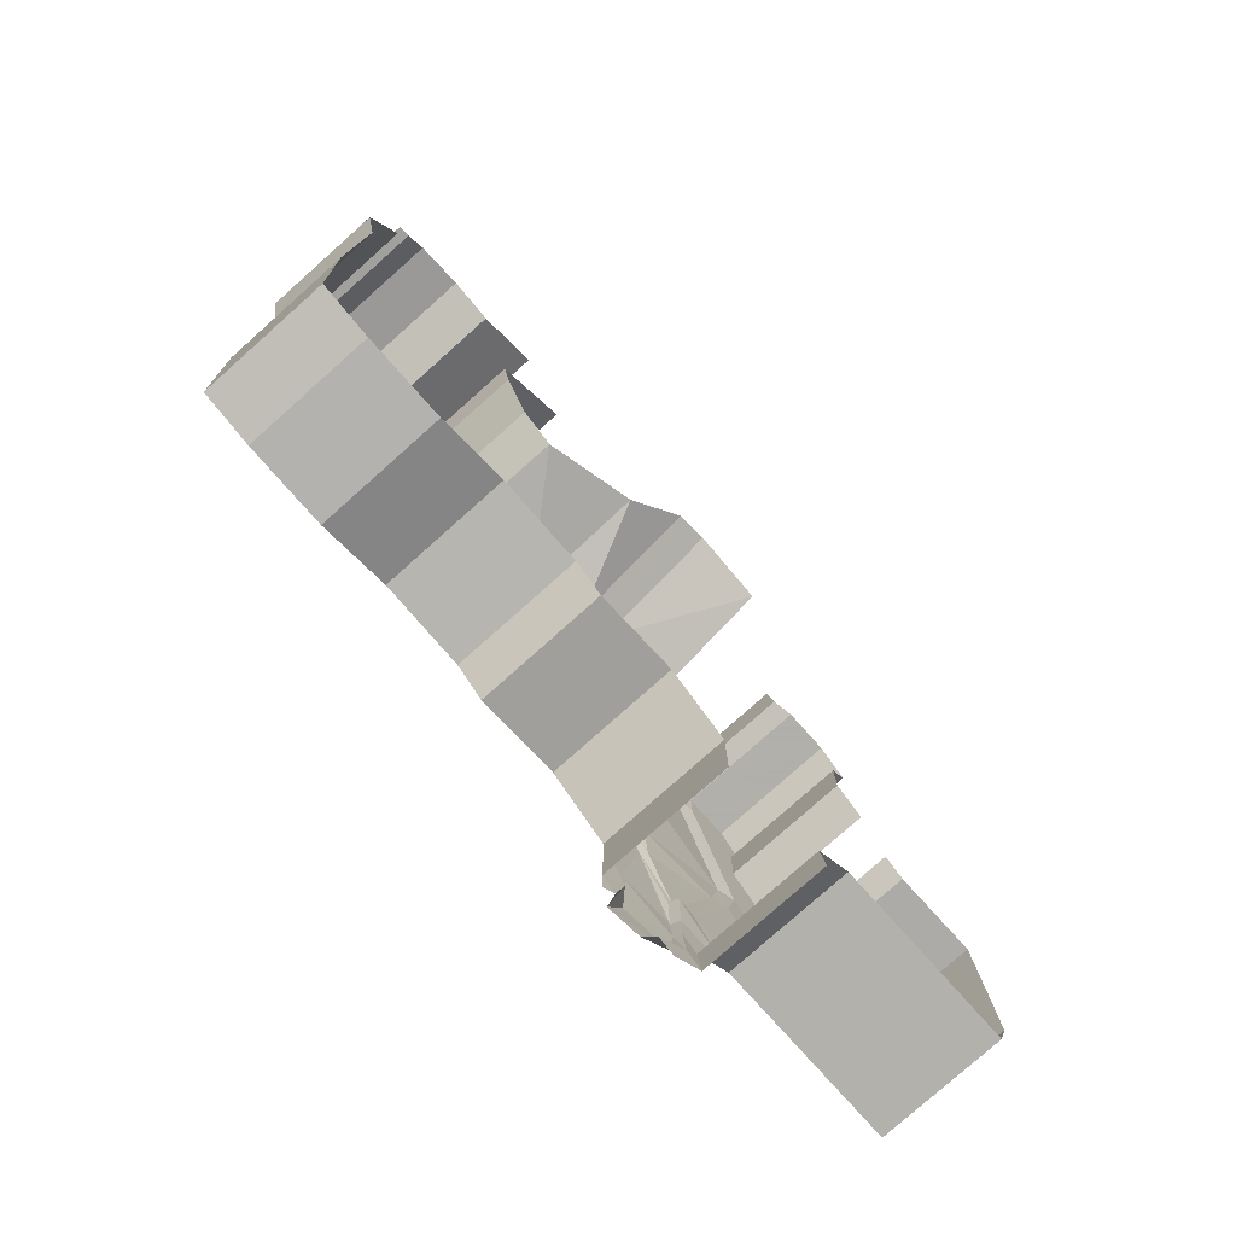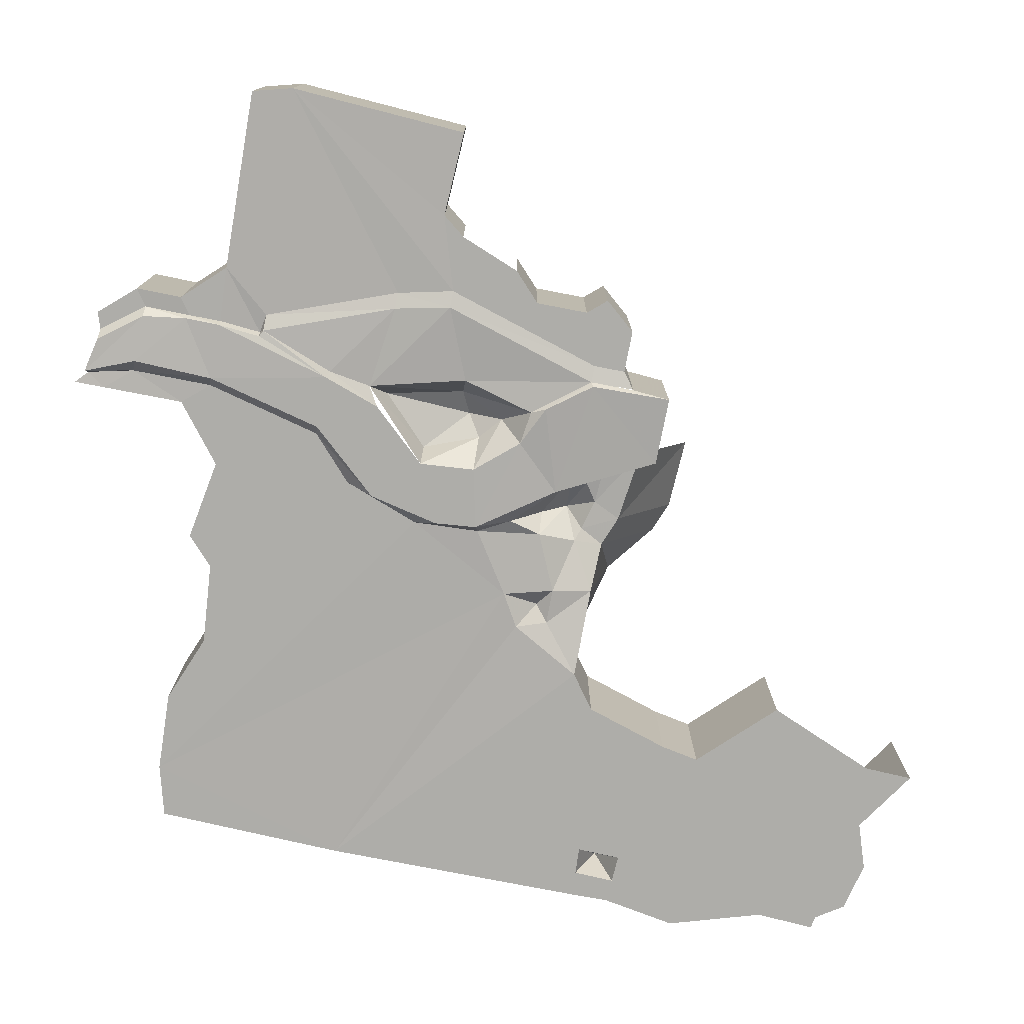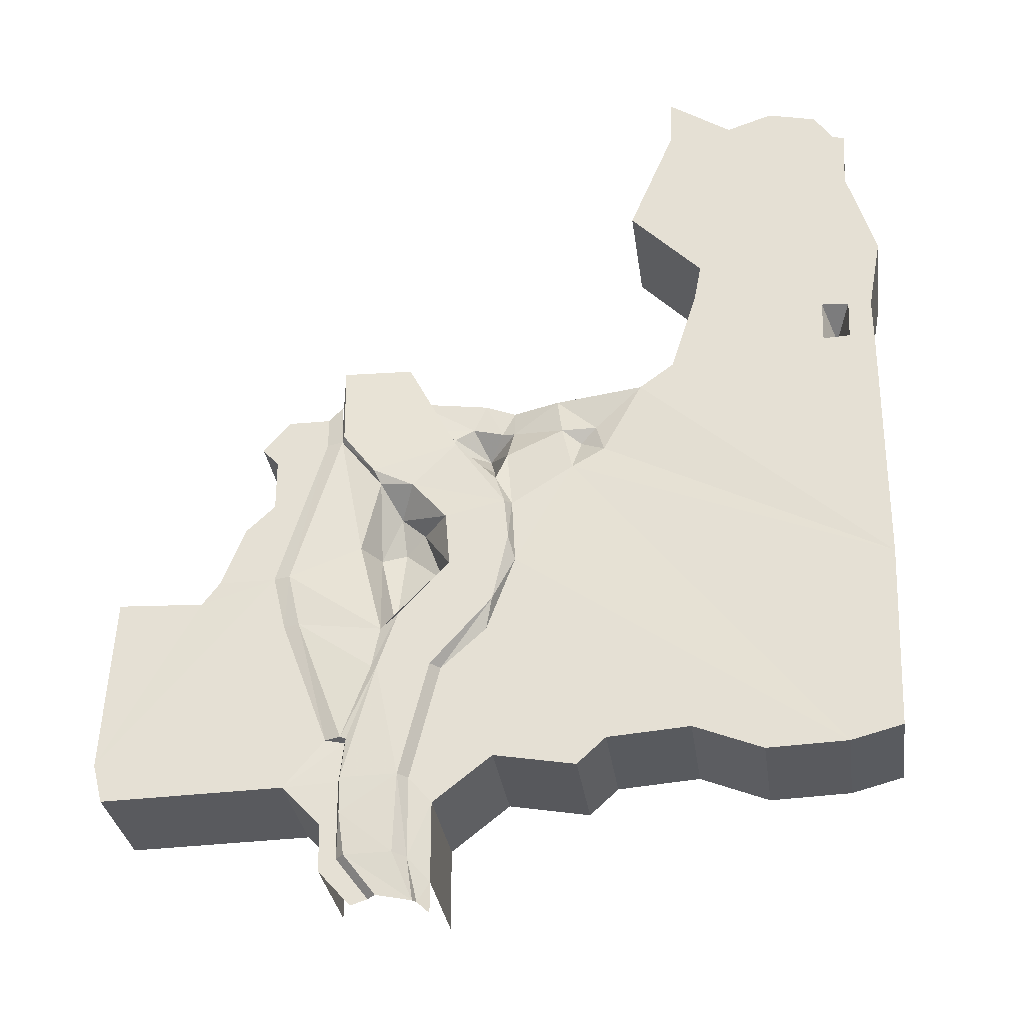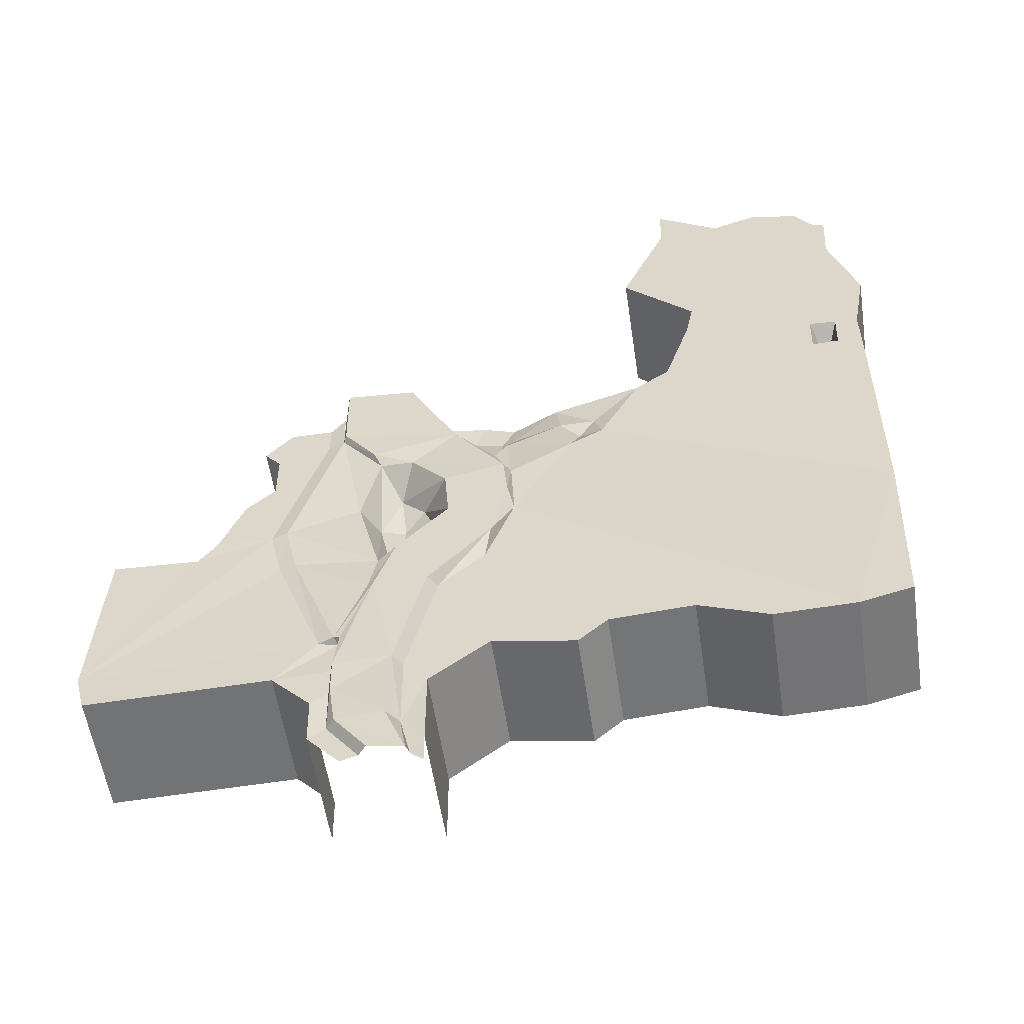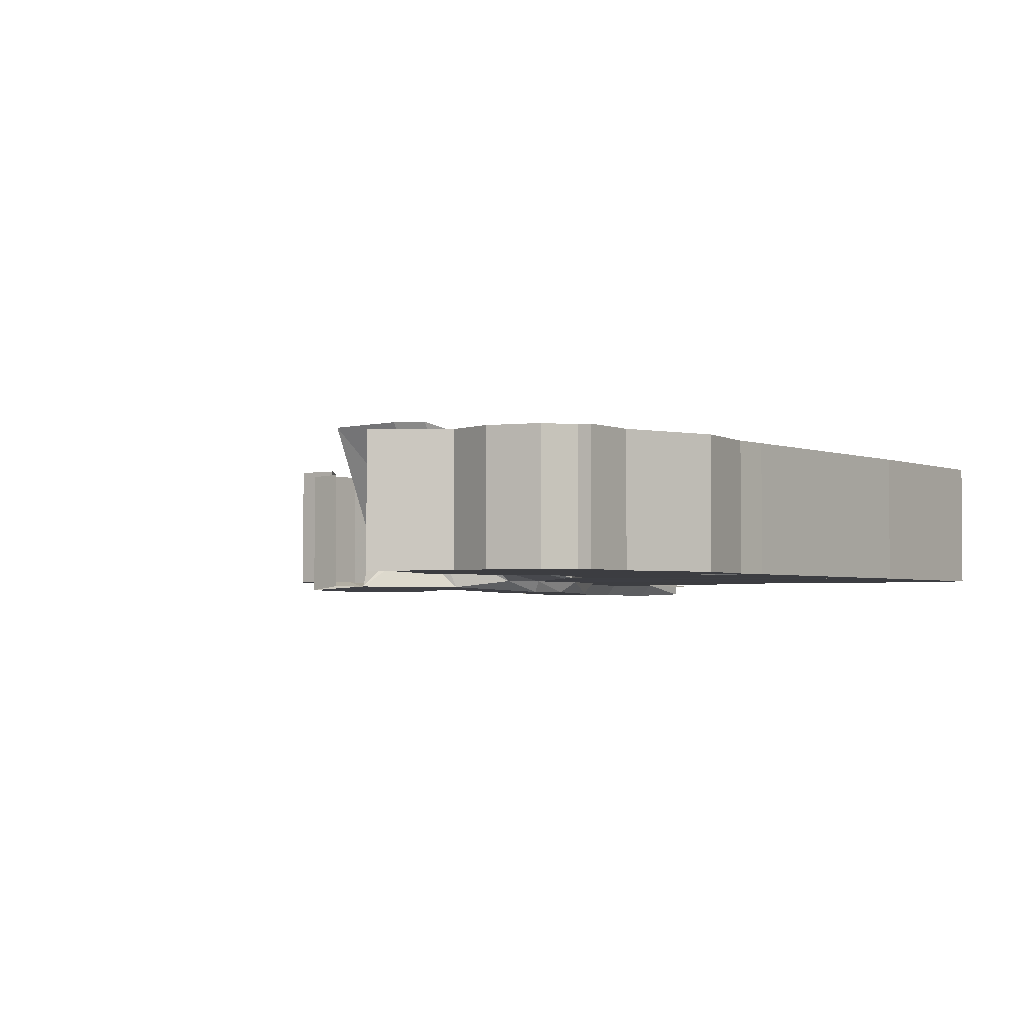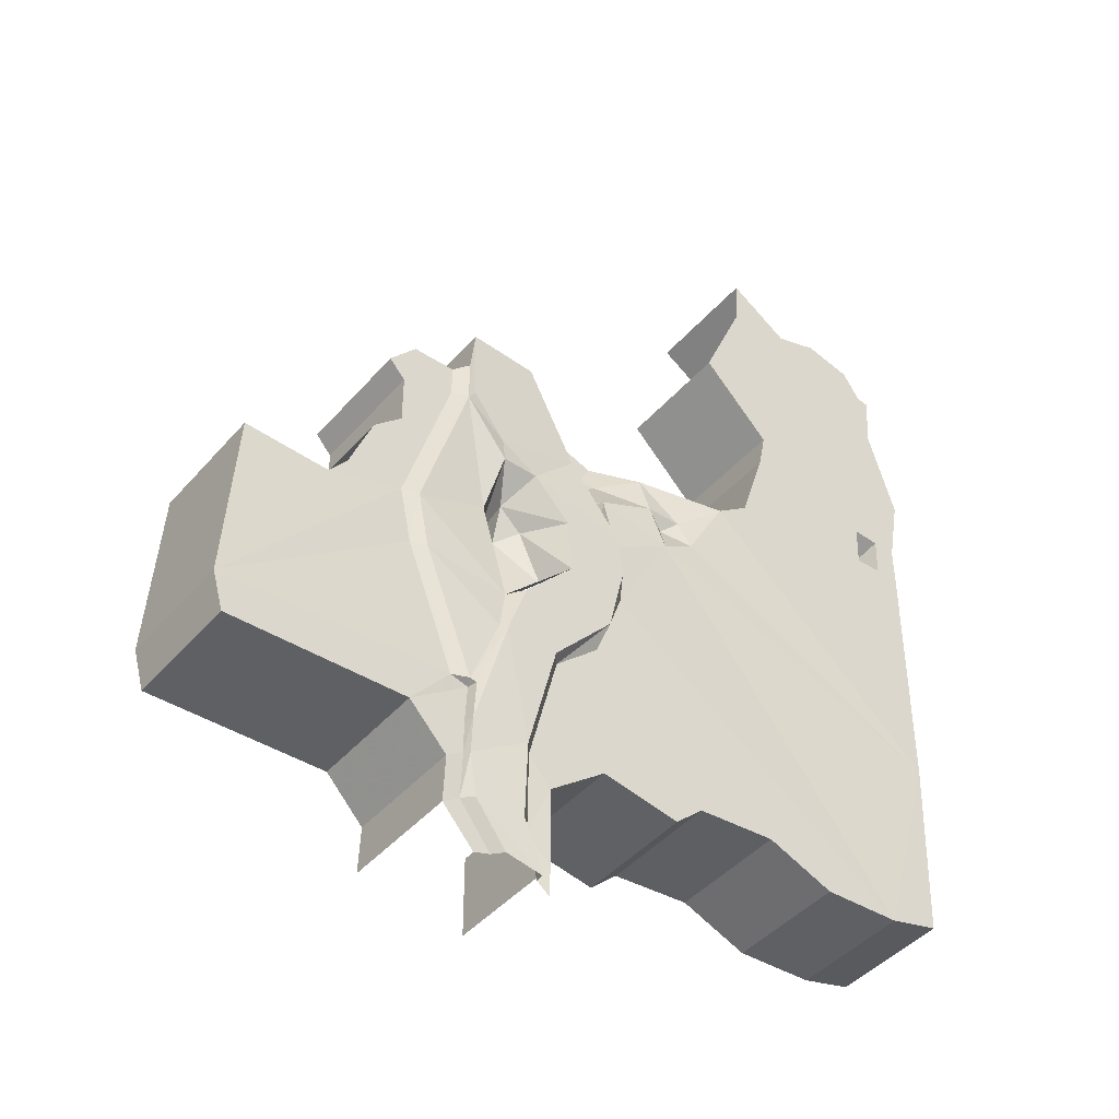
<metadata>
{"format":"obj","ext":"obj","renderer":"f3d","projection":"perspective","resolution":1024,"background":"white","views":[{"elev":-78.4,"azim":131.7,"up":"+Z"},{"elev":-77.1,"azim":-100.9,"up":"+Y"},{"elev":-31.2,"azim":7.8,"up":"+Z"},{"elev":-55.5,"azim":8.4,"up":"+Z"},{"elev":-2.8,"azim":36.2,"up":"+Y"},{"elev":-43.7,"azim":-37.6,"up":"+Z"}]}
</metadata>
<code>
o Plane_Plane.002
v 18.26 4.986 7.595
v -1.554 4.986 -5.163
v 17.83 4.986 -16.06
v 10.93 4.986 -16.92
v 7.183 4.986 6.491
v 15.13 4.986 -16.77
v 7.34 4.986 -15.49
v 18.21 4.986 -6.163
v 3.037 4.986 -15.82
v 1.531 4.986 -17.2
v -2.71 4.986 -16.45
v 3.286 5.099 1.436
v -1.72 4.986 -1.689
v 5.371 4.986 5.161
v 2.843 5.514 3.08
v 0.6915 5.942 5.189
v 0.9773 5.514 3.071
v 1.546 5.077 0.4283
v -2.051 5.552 1.719
v -1.814 7.012 5.337
v -1.81 6.653 3.787
v -2.501 7.025 4.072
v -3.431 7.033 5.972
v -4.118 7.075 4.503
v -7.334 6.916 6.457
v -6.596 6.923 4.639
v -5.13 6.85 3.839
v -6.418 6.785 3.755
v -5.255 6.767 2.955
v 15.5 4.986 7.458
v 8.585 4.986 10.88
v 8.977 4.986 12.9
v 15.57 4.986 9.738
v 16.92 4.986 7.526
v 18.23 4.986 9.558
v 17 4.986 9.665
v 18.94 4.986 13.46
v 17 4.986 13.57
v 17.45 4.986 18.35
v 12.37 4.986 18.17
v 17.64 4.986 21.45
v 17 4.986 21.56
v 5.245 4.986 16.73
v 7.663 4.986 22.42
v 13.48 4.986 23.62
v 16.04 4.986 23.03
v 11.06 4.986 22.8
v 7.771 4.986 24.98
v -3.071 4.986 -9.196
v -5.432 4.986 -11.33
v -6.976 4.986 -17.43
v -5.769 4.986 -18.84
v -5.918 4.382 -11.33
v -7.463 4.382 -17.43
v -8.688 4.382 -11.33
v -10.4 4.459 -17.43
v -2.696 4.382 -7.751
v -7.631 4.382 -8.327
v -4.977 4.382 -5.451
v -1.852 4.382 -4.061
v -5.196 4.382 -2.556
v -2.616 4.986 -0.01883
v -2.056 4.382 -1.85
v -7.069 4.548 -0.3294
v -4.753 4.634 2.084
v -9.203 4.382 0.6778
v -7.364 4.634 7.147
v -10.97 4.459 7.136
v -10.92 4.382 2.953
v -6.976 5.059 -21.67
v -5.769 4.989 -23.09
v -7.619 4.382 -21.61
v -6.56 4.495 -24.18
v -10.4 4.572 -19.28
v -10.09 4.572 -21.56
v -6.432 5.059 -24.05
v -5.769 4.989 -24.68
v -8.416 4.572 -23.77
v -10.55 5.085 -21.56
v -8.876 5.085 -23.77
v -11.42 5.085 -22.17
v -9.754 5.085 -24.05
v -10.55 4.924 -19.15
v -11.42 4.924 -19.75
v -10.55 4.924 -17.46
v -13.45 4.924 -17.6
v -10.19 4.585 -15.24
v -10.33 5.05 -15.27
v -9.013 4.597 -11.18
v -10.51 4.647 -15.09
v -8.612 4.744 -8.936
v -13.01 4.794 -8.332
v -11.34 4.969 -15.09
v -13.84 5.038 -8.332
v -13.64 4.725 -5.428
v -14.5 4.968 -5.428
v -11.08 4.711 2.835
v -11.95 4.968 2.835
v -8.827 4.711 -0.0659
v -9.848 4.942 -3.882
v -11.08 4.711 5.144
v -11.08 4.711 4.191
v -11.95 4.968 4.482
v -15.57 4.968 2.835
v -14.17 4.968 4.482
v -14.72 4.968 1.863
v -14.72 4.968 -0.8527
v -16.21 4.968 -2.264
v -17.47 4.968 -5.428
v -23.45 5.038 -15.7
v -18.41 5.003 -6.633
v -22.89 5.021 -6.411
v -22.9 4.981 -17.78
v -8.109 6.385 -7.948
v -8.976 6.517 -3.882
v -5.573 6.163 -5.451
v -6.634 6.408 -2.556
v -7.876 6.326 -1.51
v -7.748 7.118 -3.305
v 1.984 5.935 2.357
v 16.3 6.978 8.59
v 18.26 11.37 7.595
v 17.83 11.37 -16.06
v 10.93 11.37 -16.92
v 7.183 11.37 6.491
v 15.13 11.37 -16.77
v 7.34 11.37 -15.49
v 18.21 11.37 -6.163
v 3.037 11.37 -15.82
v 1.531 11.37 -17.2
v -2.71 11.37 -16.45
v 5.371 11.37 5.161
v 0.6915 12.33 6.441
v -1.814 13.4 8.671
v -3.431 13.42 9.309
v -7.29 13.3 9.486
v 8.585 11.37 10.88
v 8.977 11.37 12.9
v 18.23 11.37 9.558
v 18.94 11.37 13.46
v 17.45 11.37 18.35
v 17.64 11.37 21.45
v 17 11.37 21.56
v 5.245 11.37 16.73
v 13.48 11.37 23.62
v 16.04 11.37 23.03
v 11.06 11.37 22.8
v 7.771 11.37 24.98
v -5.769 11.37 -18.84
v -10.97 10.85 7.136
v -5.769 11.38 -23.09
v -11.42 11.47 -22.17
v -11.42 11.31 -19.75
v -13.45 11.31 -17.6
v -11.08 11.1 5.144
v -11.95 11.35 4.482
v -15.57 11.35 2.835
v -14.17 11.35 4.482
v -14.72 11.35 1.863
v -14.72 11.35 -0.8527
v -16.21 11.35 -2.264
v -17.47 11.35 -5.428
v -23.45 11.42 -15.7
v -18.41 11.39 -6.633
v -22.89 11.41 -6.411
v -22.9 11.37 -17.78
v -3.333 8.318 3.09
v -2.972 7.222 1.719
v -7.197 7.621 4.426
f 30 33 31
f 31 33 32
f 2 18 13
f 8 31 5
f 14 16 15
f 18 19 13
f 16 20 21
f 17 21 19
f 20 23 22
f 24 26 27
f 26 169 27
f 8 6 3
f 5 14 8
f 8 14 12
f 14 15 12
f 10 9 11
f 18 8 12
f 8 18 6
f 7 2 9
f 4 2 7
f 11 9 49
f 24 25 26
f 6 2 4
f 15 16 17
f 17 19 18
f 21 20 22
f 16 21 17
f 22 23 24
f 23 25 24
f 27 28 29
f 2 6 18
f 1 35 34
f 35 37 38
f 37 39 38
f 39 41 42
f 36 38 33
f 32 33 38
f 38 40 32
f 40 44 43
f 44 47 48
f 31 8 30
f 30 8 34
f 1 34 8
f 50 53 51
f 53 55 54
f 53 57 58
f 53 50 57
f 49 57 50
f 2 57 49
f 57 59 58
f 57 60 59
f 19 62 13
f 57 2 60
f 2 13 60
f 60 63 61
f 60 13 63
f 62 63 13
f 63 65 64
f 66 65 69
f 51 70 52
f 70 54 72
f 51 54 70
f 74 75 72
f 56 74 54
f 72 73 70
f 70 76 71
f 70 73 76
f 75 78 73
f 75 79 80
f 75 74 79
f 79 81 82
f 79 83 84
f 79 74 83
f 56 83 74
f 83 85 84
f 83 56 85
f 56 87 88
f 85 88 86
f 56 55 87
f 55 89 90
f 55 58 89
f 89 91 92
f 89 58 91
f 92 94 93
f 88 87 90
f 90 93 88
f 88 93 86
f 92 91 95
f 92 95 94
f 95 96 94
f 95 97 98
f 95 91 100
f 97 100 99
f 66 97 99
f 66 69 97
f 98 97 101
f 101 97 68
f 68 97 69
f 101 103 98
f 103 105 98
f 104 106 98
f 106 107 98
f 98 107 96
f 107 108 96
f 108 109 96
f 96 110 94
f 111 112 110
f 94 110 93
f 93 110 86
f 91 115 100
f 114 115 91
f 91 116 114
f 116 91 59
f 61 117 59
f 116 59 117
f 117 61 118
f 64 118 61
f 99 100 115
f 66 99 64
f 118 64 99
f 99 115 118
f 117 118 119
f 118 115 119
f 115 114 119
f 116 119 114
f 117 119 116
f 18 120 17
f 12 120 18
f 12 15 120
f 17 120 15
f 36 33 121
f 30 121 33
f 30 34 121
f 36 121 34
f 110 163 166
f 103 156 158
f 4 124 126
f 42 143 146
f 23 135 136
f 107 160 161
f 41 142 143
f 86 154 153
f 31 137 5
f 109 162 111
f 20 134 23
f 5 125 132
f 106 159 160
f 6 126 123
f 52 149 11
f 68 150 101
f 32 138 137
f 71 151 149
f 9 129 127
f 113 166 154
f 46 146 145
f 39 141 142
f 16 133 20
f 111 164 112
f 101 155 103
f 1 122 139
f 43 144 32
f 7 127 124
f 37 140 141
f 10 130 129
f 104 157 159
f 3 123 128
f 35 139 140
f 14 132 16
f 45 145 47
f 84 153 81
f 105 158 157
f 8 128 122
f 112 165 110
f 11 131 130
f 47 147 148
f 52 11 51
f 51 11 50
f 45 47 40
f 50 11 49
f 35 36 34
f 36 35 38
f 39 40 38
f 40 39 42
f 32 40 43
f 44 40 47
f 42 46 45
f 9 2 49
f 42 45 40
f 53 54 51
f 55 56 54
f 55 53 58
f 60 61 59
f 63 64 61
f 65 66 64
f 67 68 69
f 149 131 11
f 70 71 52
f 75 73 72
f 74 72 54
f 76 77 71
f 78 75 80
f 80 79 82
f 81 79 84
f 85 86 84
f 85 56 88
f 87 55 90
f 90 89 92
f 90 92 93
f 96 95 98
f 97 95 100
f 105 104 98
f 109 111 96
f 111 110 96
f 110 113 86
f 113 110 166
f 105 103 158
f 6 4 126
f 46 42 146
f 25 23 136
f 108 107 161
f 42 41 143
f 84 86 153
f 144 138 32
f 162 164 111
f 134 135 23
f 14 5 132
f 107 106 160
f 3 6 123
f 137 125 5
f 150 155 101
f 31 32 137
f 52 71 149
f 7 9 127
f 86 113 154
f 45 46 145
f 41 39 142
f 133 134 20
f 164 165 112
f 155 156 103
f 35 1 139
f 145 147 47
f 4 7 124
f 39 37 141
f 9 10 129
f 106 104 159
f 8 3 128
f 37 35 140
f 132 133 16
f 153 152 81
f 104 105 157
f 1 8 122
f 165 163 110
f 10 11 130
f 48 47 148
f 65 67 69
f 24 167 22
f 22 167 21
f 167 168 19
f 21 167 19
f 62 19 168
f 27 29 167
f 27 167 24
f 167 29 168
f 168 29 62
f 63 62 65
f 29 65 62
f 28 65 29
f 65 28 67
f 26 25 67
f 28 169 67
f 169 26 67
f 169 28 27
l 101 102

</code>
